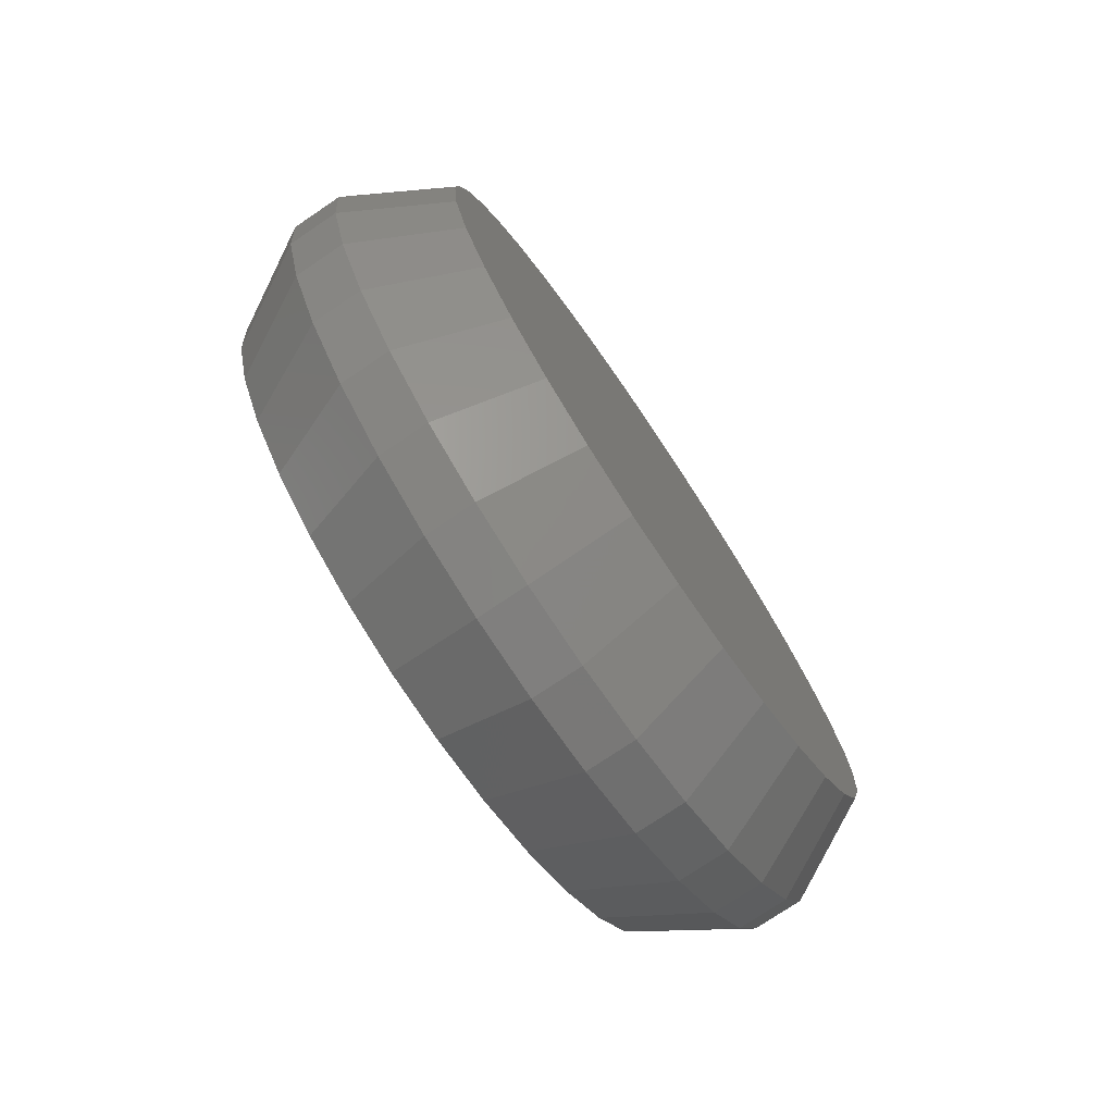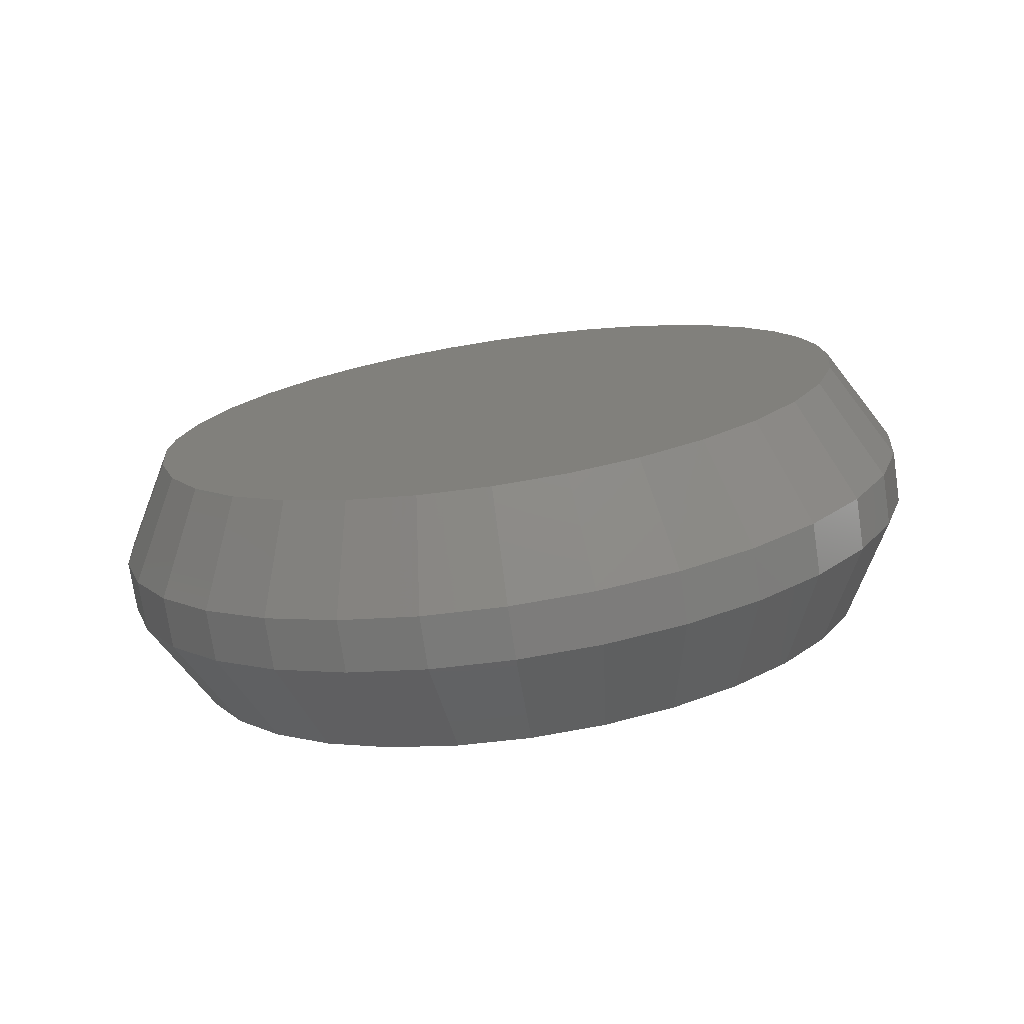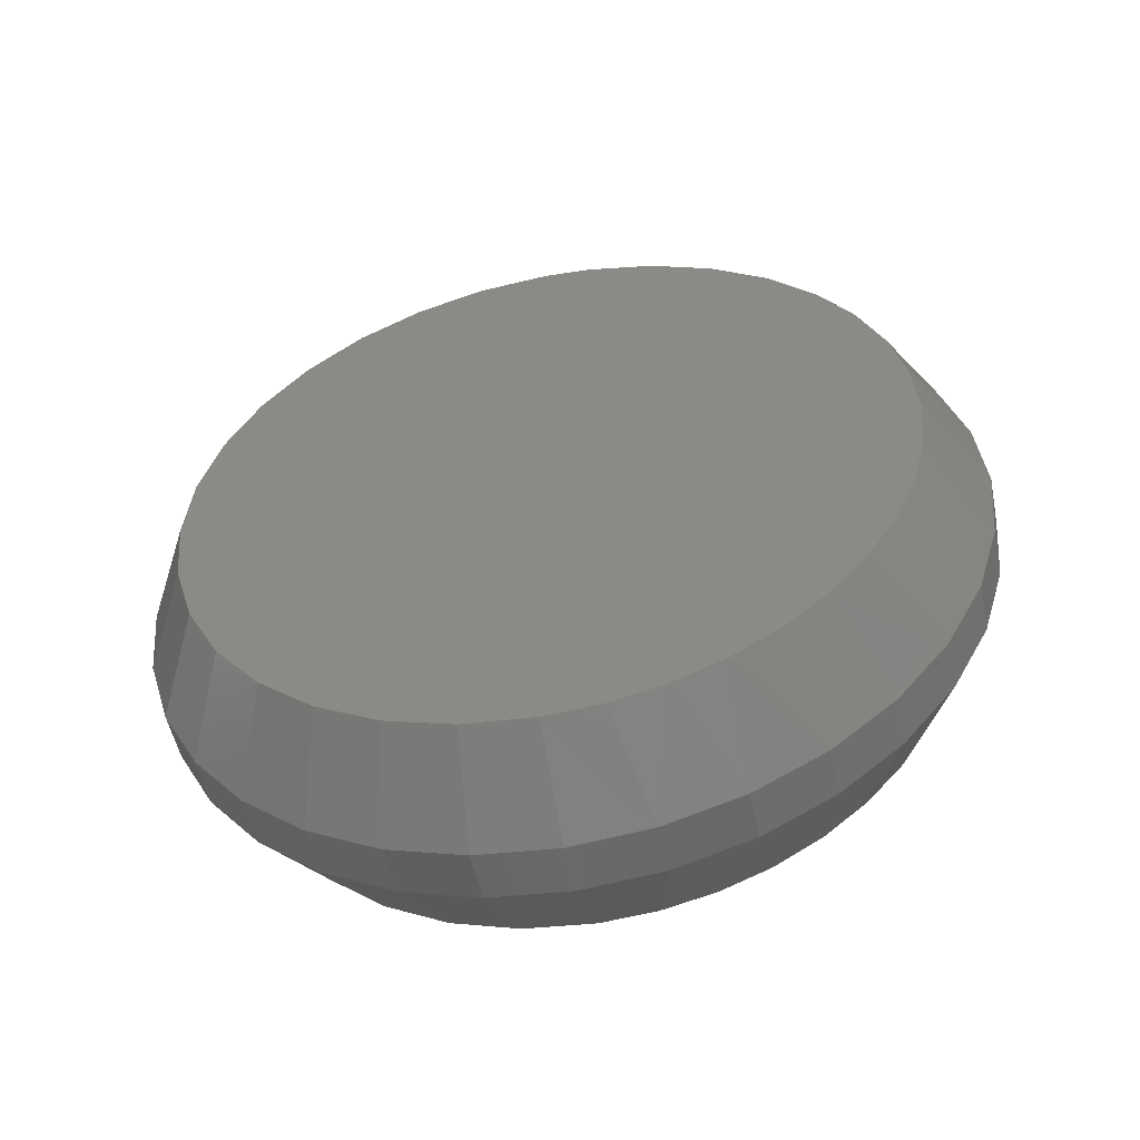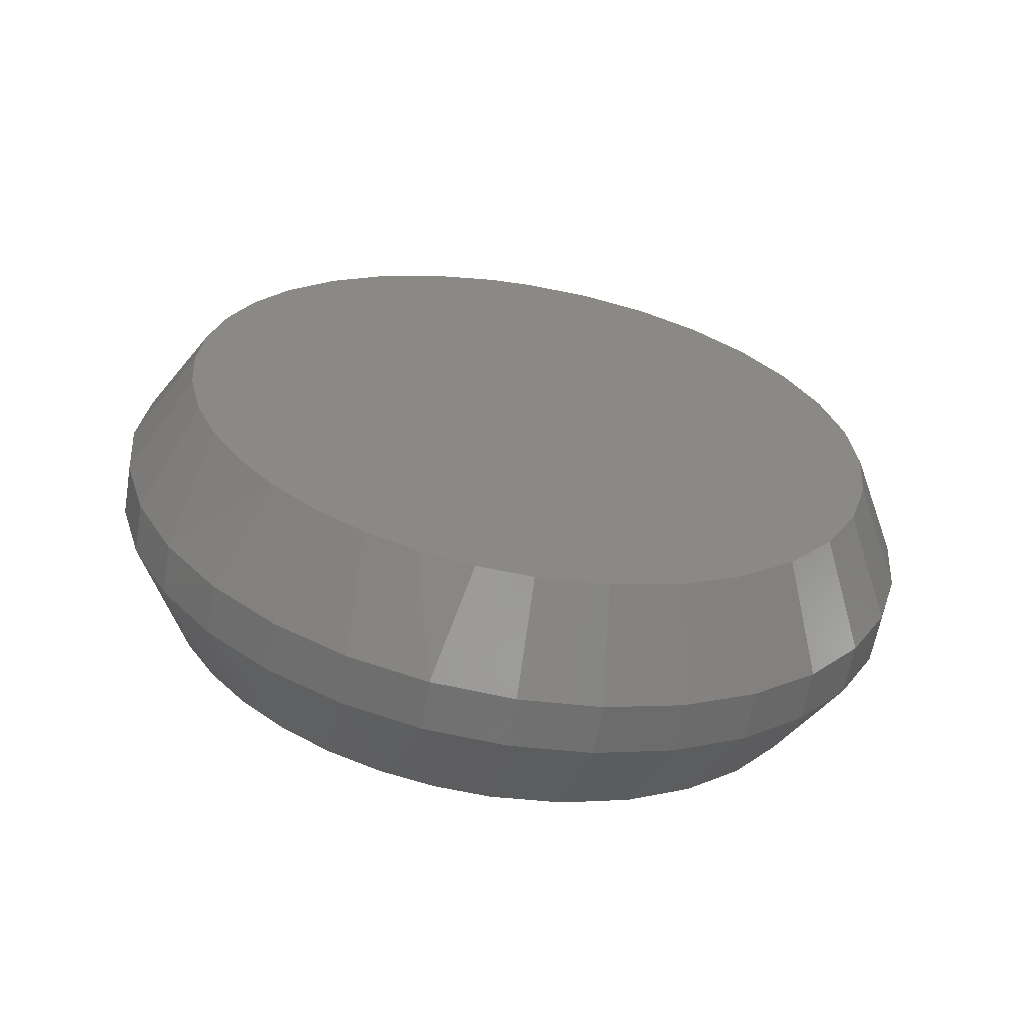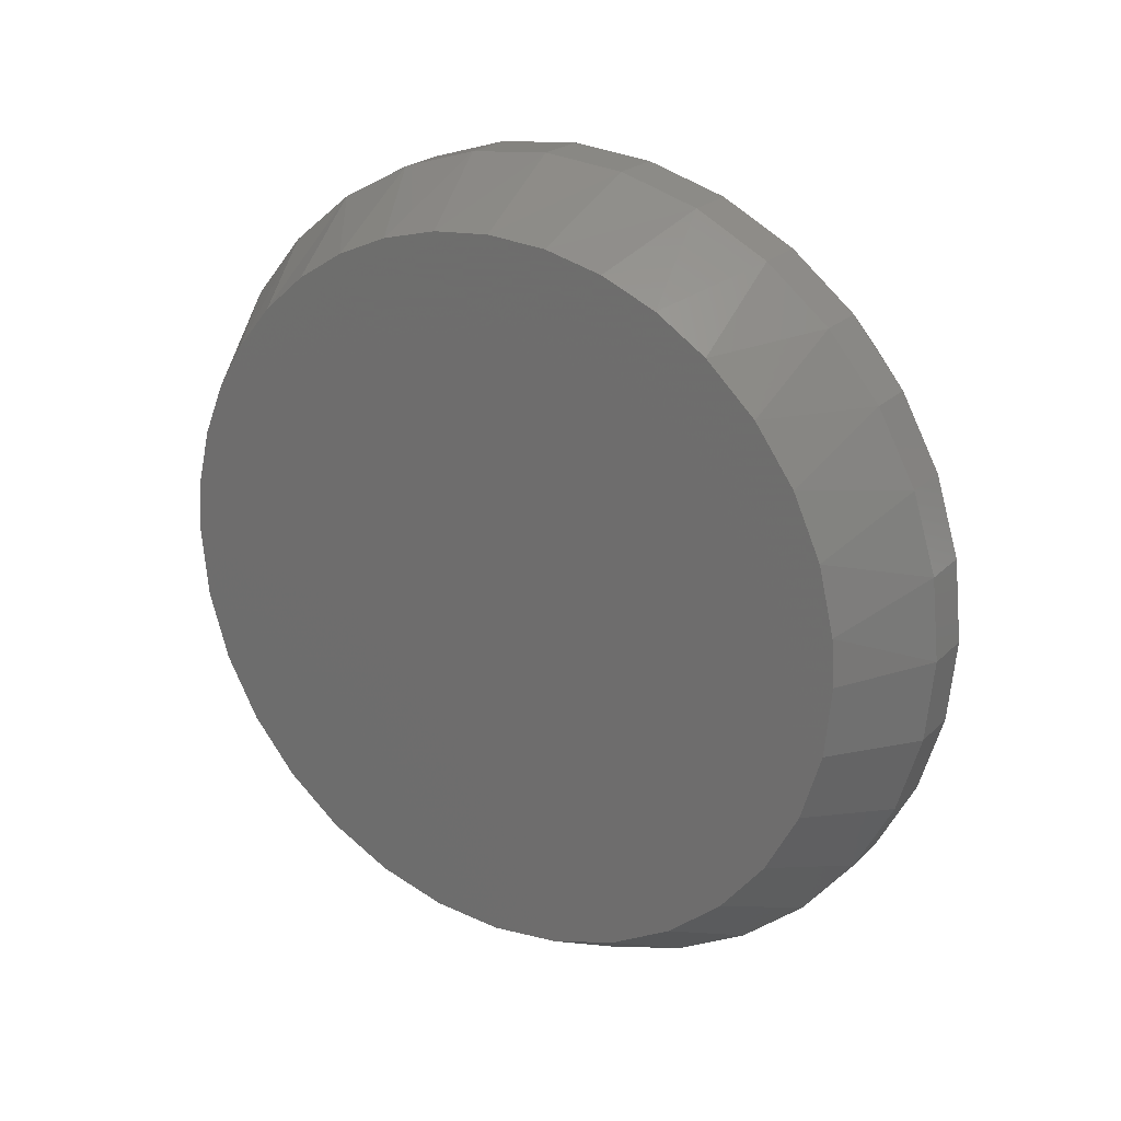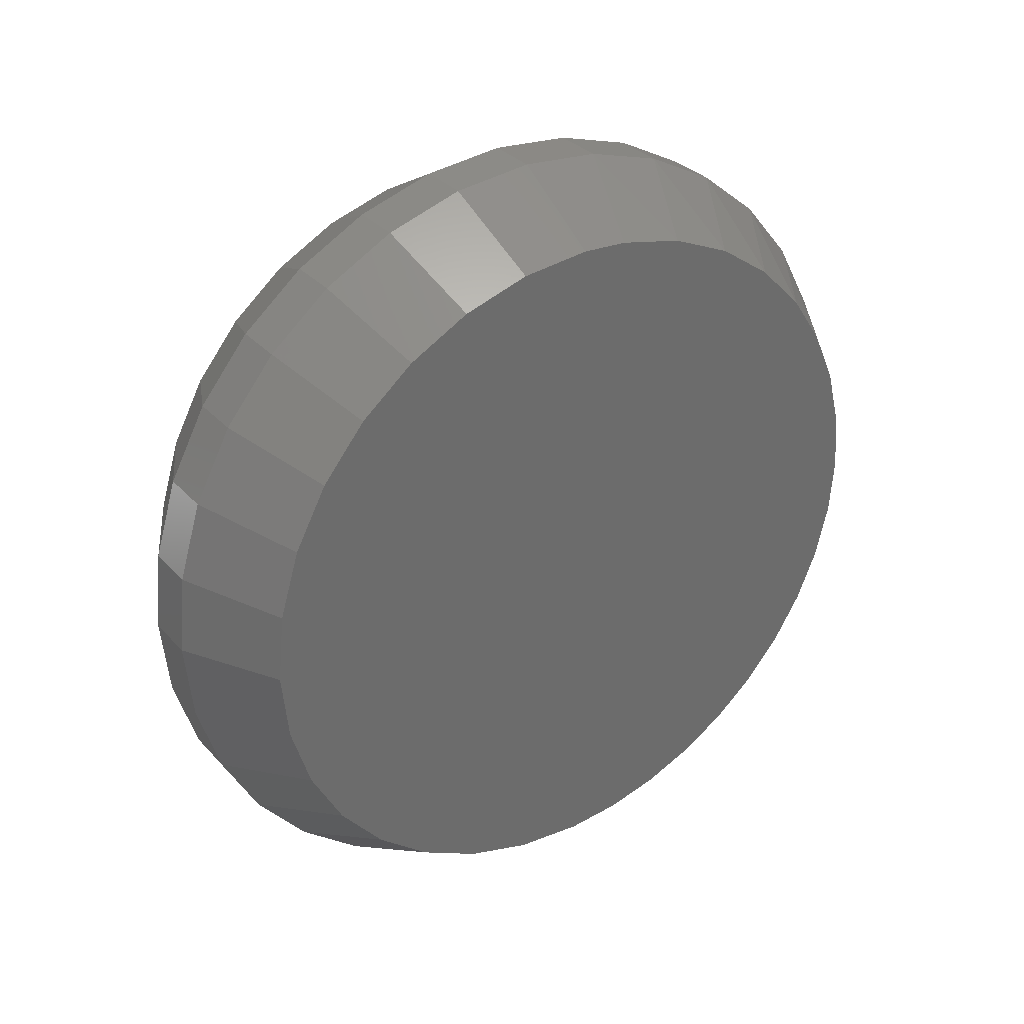
<metadata>
{"format":"stl","ext":"stl","renderer":"f3d","projection":"perspective","resolution":1024,"background":"white","views":[{"elev":-75.5,"azim":34.0,"up":"+Z"},{"elev":-74.7,"azim":-81.5,"up":"+Z"},{"elev":-52.6,"azim":-78.3,"up":"+Y"},{"elev":-62.2,"azim":80.3,"up":"+Y"},{"elev":22.4,"azim":121.8,"up":"+Z"},{"elev":32.1,"azim":-124.7,"up":"+Y"}]}
</metadata>
<code>
# stl→obj: 134 verts, 264 faces
v 0.1797 0.7658 -2.784e-16
v 0.2734 0.7658 -2.784e-16
v 0.1797 0.7512 -0.1479
v 0.2734 0.7512 -0.1479
v 0.1797 0.7081 -0.29
v 0.2734 0.7081 -0.29
v 0.1797 0.6381 -0.4211
v 0.2734 0.6381 -0.4211
v 0.1797 0.5438 -0.5359
v 0.2734 0.5438 -0.5359
v 0.1797 0.429 -0.6302
v 0.2734 0.429 -0.6302
v 0.1797 0.2979 -0.7002
v 0.2734 0.2979 -0.7002
v 0.1797 0.1558 -0.7433
v 0.2734 0.1558 -0.7433
v 0.1797 0.007895 -0.7579
v 0.2734 0.007895 -0.7579
v 0.1797 -0.14 -0.7433
v 0.2734 -0.14 -0.7433
v 0.1797 -0.2821 -0.7002
v 0.2734 -0.2821 -0.7002
v 0.1797 -0.4132 -0.6302
v 0.2734 -0.4132 -0.6302
v 0.1797 -0.528 -0.5359
v 0.2734 -0.528 -0.5359
v 0.1797 -0.6223 -0.4211
v 0.2734 -0.6223 -0.4211
v 0.1797 -0.6923 -0.29
v 0.2734 -0.6923 -0.29
v 0.1797 -0.7354 -0.1479
v 0.2734 -0.7354 -0.1479
v 0.1797 -0.75 9.281e-17
v 0.2734 -0.75 9.281e-17
v 0.1797 -0.7354 0.1479
v 0.2734 -0.7354 0.1479
v 0.1797 -0.6923 0.29
v 0.2734 -0.6923 0.29
v 0.1797 -0.6223 0.4211
v 0.2734 -0.6223 0.4211
v 0.1797 -0.528 0.5359
v 0.2734 -0.528 0.5359
v 0.1797 -0.4132 0.6302
v 0.2734 -0.4132 0.6302
v 0.1797 -0.2821 0.7002
v 0.2734 -0.2821 0.7002
v 0.1797 -0.14 0.7433
v 0.2734 -0.14 0.7433
v 0.1797 0.007895 0.7579
v 0.2734 0.007895 0.7579
v 0.1797 0.1558 0.7433
v 0.2734 0.1558 0.7433
v 0.1797 0.2979 0.7002
v 0.2734 0.2979 0.7002
v 0.1797 0.429 0.6302
v 0.2734 0.429 0.6302
v 0.1797 0.5438 0.5359
v 0.2734 0.5438 0.5359
v 0.1797 0.6381 0.4211
v 0.2734 0.6381 0.4211
v 0.1797 0.7081 0.29
v 0.2734 0.7081 0.29
v 0.1797 0.7512 0.1479
v 0.2734 0.7512 0.1479
v 0.4531 -0.09854 0.6476
v 0.4531 0.1179 0.647
v 0.4531 0.007895 0.6563
v 0.4531 0.2249 0.6194
v 0.4531 -0.2022 0.6218
v 0.4531 0.3257 0.5743
v 0.4531 -0.2968 0.5813
v 0.4531 0.4175 0.5128
v 0.4531 -0.3839 0.5265
v 0.4531 0.5076 0.4255
v 0.4531 -0.4614 0.4588
v 0.4531 0.5795 0.3225
v 0.4531 -0.5274 0.3798
v 0.4531 -0.5794 0.2931
v 0.4531 0.6305 0.2078
v 0.4531 -0.6174 0.1994
v 0.4531 0.6586 0.08544
v 0.4531 -0.6406 0.1009
v 0.4531 0.6642 -7.462e-16
v 0.4531 -0.6484 -2.443e-13
v 0.4531 0.6516 -0.128
v 0.4531 -0.6358 -0.128
v 0.4531 0.6143 -0.2512
v 0.4531 -0.5985 -0.2512
v 0.4531 0.5536 -0.3646
v 0.4531 -0.5378 -0.3646
v 0.4531 0.472 -0.4641
v 0.4531 -0.4562 -0.4641
v 0.4531 0.3725 -0.5457
v 0.4531 -0.3567 -0.5457
v 0.4531 0.2591 -0.6064
v 0.4531 -0.2433 -0.6064
v 0.4531 0.1359 -0.6437
v 0.4531 -0.1201 -0.6437
v 0.4531 0.007895 -0.6563
v 0 0.007895 0.6563
v 0 0.1179 0.647
v 0 -0.09854 0.6476
v 0 -0.5794 0.2931
v 0 -0.5274 0.3798
v 0 0.5795 0.3225
v 0 -0.4614 0.4588
v 0 0.5076 0.4255
v 0 -0.3839 0.5265
v 0 0.4175 0.5128
v 0 -0.2968 0.5813
v 0 0.3257 0.5743
v 0 -0.2022 0.6218
v 0 0.2249 0.6194
v 0 0.007895 -0.6563
v 0 -0.1201 -0.6437
v 0 0.1359 -0.6437
v 0 -0.2433 -0.6064
v 0 0.2591 -0.6064
v 0 -0.3567 -0.5457
v 0 0.3725 -0.5457
v 0 -0.4562 -0.4641
v 0 0.472 -0.4641
v 0 -0.5378 -0.3646
v 0 0.5536 -0.3646
v 0 -0.5985 -0.2512
v 0 0.6143 -0.2512
v 0 -0.6358 -0.128
v 0 0.6516 -0.128
v 0 -0.6484 -2.443e-13
v 0 0.6642 -7.462e-16
v 0 -0.6406 0.1009
v 0 0.6586 0.08544
v 0 -0.6174 0.1994
v 0 0.6305 0.2078
f 1 2 3
f 3 2 4
f 3 4 5
f 5 4 6
f 5 6 7
f 7 6 8
f 7 8 9
f 9 8 10
f 9 10 11
f 11 10 12
f 11 12 13
f 13 12 14
f 13 14 15
f 15 14 16
f 15 16 17
f 17 16 18
f 17 18 19
f 19 18 20
f 19 20 21
f 21 20 22
f 21 22 23
f 23 22 24
f 23 24 25
f 25 24 26
f 25 26 27
f 27 26 28
f 27 28 29
f 29 28 30
f 29 30 31
f 31 30 32
f 31 32 33
f 33 32 34
f 33 34 35
f 35 34 36
f 35 36 37
f 37 36 38
f 37 38 39
f 39 38 40
f 39 40 41
f 41 40 42
f 41 42 43
f 43 42 44
f 43 44 45
f 45 44 46
f 45 46 47
f 47 46 48
f 47 48 49
f 49 48 50
f 49 50 51
f 51 50 52
f 51 52 53
f 53 52 54
f 53 54 55
f 55 54 56
f 55 56 57
f 57 56 58
f 57 58 59
f 59 58 60
f 59 60 61
f 61 60 62
f 61 62 63
f 63 62 64
f 63 64 1
f 1 64 2
f 65 66 67
f 66 65 68
f 68 65 69
f 68 69 70
f 70 69 71
f 70 71 72
f 72 71 73
f 72 73 74
f 74 73 75
f 74 75 76
f 76 75 77
f 76 77 78
f 76 78 79
f 79 78 80
f 79 80 81
f 81 80 82
f 81 82 83
f 83 82 84
f 83 84 85
f 85 84 86
f 85 86 87
f 87 86 88
f 87 88 89
f 89 88 90
f 89 90 91
f 91 90 92
f 91 92 93
f 93 92 94
f 93 94 95
f 95 94 96
f 95 96 97
f 97 96 98
f 97 98 99
f 12 95 14
f 14 95 97
f 14 97 16
f 16 97 99
f 16 99 18
f 18 99 98
f 18 98 20
f 95 12 93
f 93 12 10
f 93 10 91
f 91 10 8
f 91 8 89
f 89 8 6
f 89 6 87
f 87 6 4
f 87 4 85
f 85 4 2
f 85 2 83
f 92 24 94
f 94 24 22
f 94 22 96
f 96 22 20
f 96 20 98
f 24 92 26
f 26 92 90
f 26 90 28
f 28 90 88
f 28 88 30
f 30 88 86
f 30 86 32
f 32 86 84
f 32 84 34
f 80 38 36
f 71 69 46
f 46 44 71
f 71 44 73
f 48 46 69
f 70 56 54
f 70 54 68
f 72 58 56
f 72 56 70
f 74 76 60
f 60 58 74
f 74 58 72
f 76 79 62
f 62 60 76
f 64 62 79
f 83 2 81
f 81 2 64
f 81 64 79
f 34 84 36
f 36 84 82
f 36 82 80
f 73 44 75
f 75 44 42
f 75 42 77
f 77 42 40
f 77 40 78
f 78 40 38
f 78 38 80
f 68 54 66
f 66 54 52
f 66 52 67
f 67 52 50
f 67 50 65
f 65 50 48
f 65 48 69
f 100 101 102
f 103 104 105
f 105 104 106
f 105 106 107
f 107 106 108
f 107 108 109
f 109 108 110
f 109 110 111
f 111 110 112
f 111 112 113
f 113 112 102
f 113 102 101
f 114 115 116
f 116 115 117
f 116 117 118
f 118 117 119
f 118 119 120
f 120 119 121
f 120 121 122
f 122 121 123
f 122 123 124
f 124 123 125
f 124 125 126
f 126 125 127
f 126 127 128
f 128 127 129
f 128 129 130
f 130 129 131
f 130 131 132
f 132 131 133
f 132 133 134
f 134 133 103
f 134 103 105
f 116 15 114
f 114 15 17
f 114 17 115
f 115 17 19
f 115 19 117
f 117 19 21
f 117 21 119
f 119 21 23
f 119 23 121
f 121 23 25
f 121 25 123
f 123 25 27
f 123 27 125
f 125 27 29
f 125 29 127
f 127 29 31
f 127 31 129
f 129 31 33
f 15 116 13
f 13 116 118
f 13 118 11
f 11 118 120
f 11 120 9
f 9 120 122
f 9 122 7
f 7 122 124
f 7 124 5
f 5 124 126
f 5 126 3
f 3 126 128
f 3 128 1
f 1 128 130
f 35 37 133
f 45 112 110
f 110 43 45
f 108 43 110
f 112 45 47
f 53 55 111
f 113 53 111
f 55 57 109
f 111 55 109
f 59 105 107
f 107 57 59
f 109 57 107
f 61 134 105
f 105 59 61
f 134 61 63
f 133 131 35
f 35 131 129
f 35 129 33
f 134 63 132
f 132 63 1
f 132 1 130
f 133 37 103
f 103 37 39
f 103 39 104
f 104 39 41
f 104 41 106
f 106 41 43
f 106 43 108
f 112 47 102
f 102 47 49
f 102 49 100
f 100 49 51
f 100 51 101
f 101 51 53
f 101 53 113

</code>
